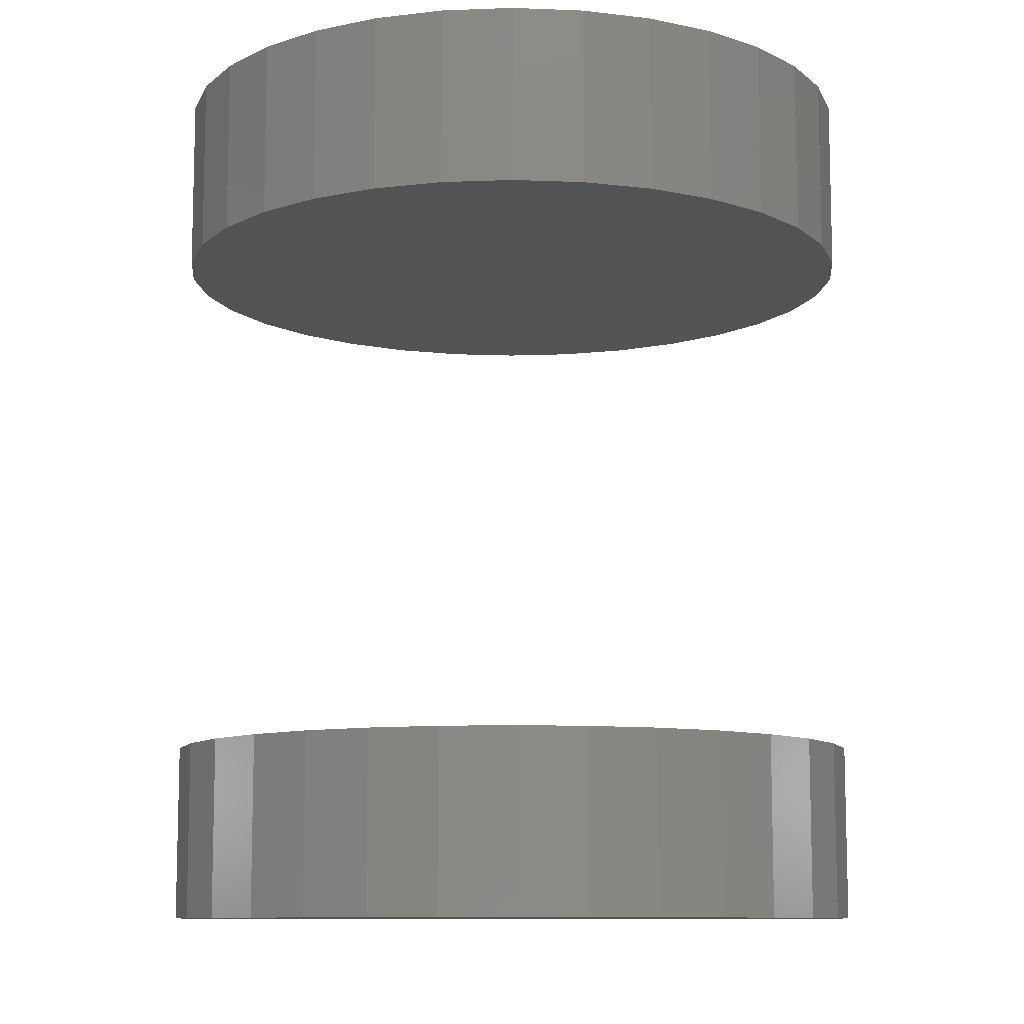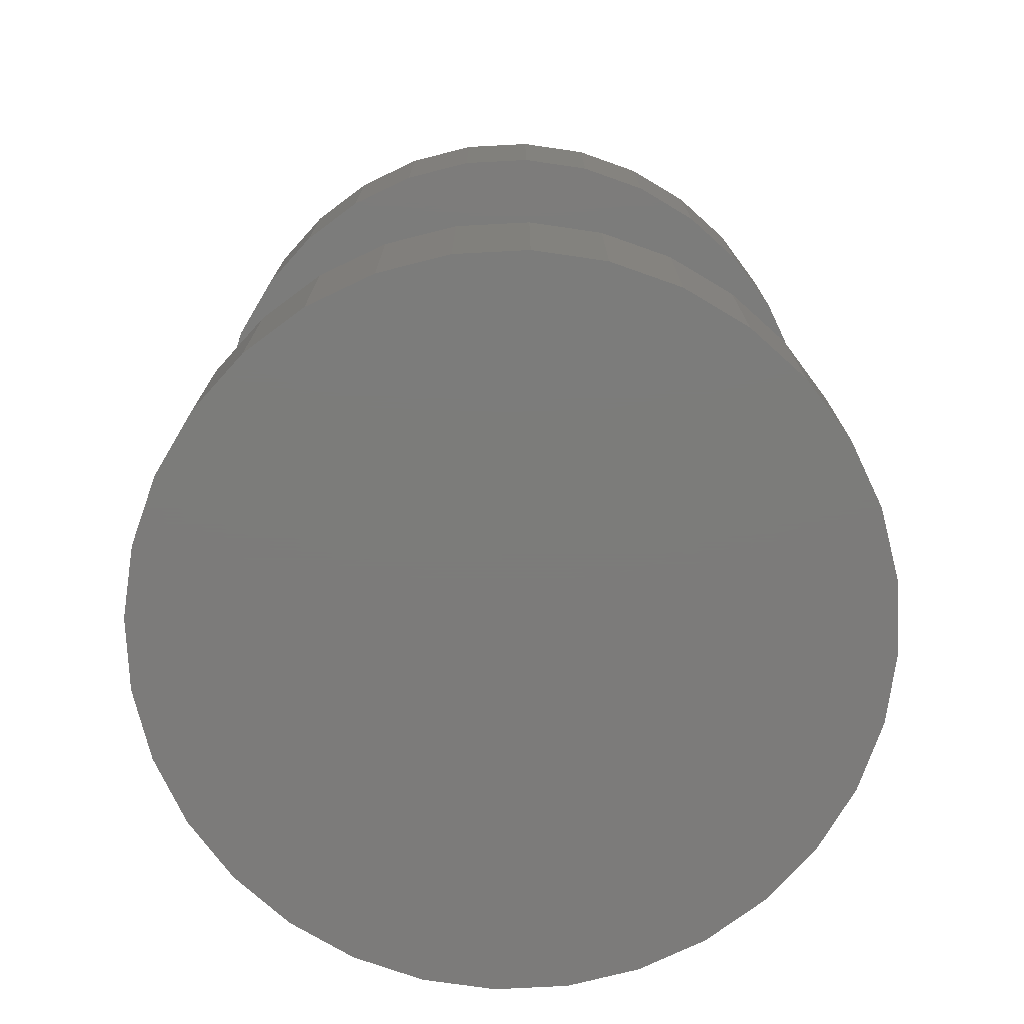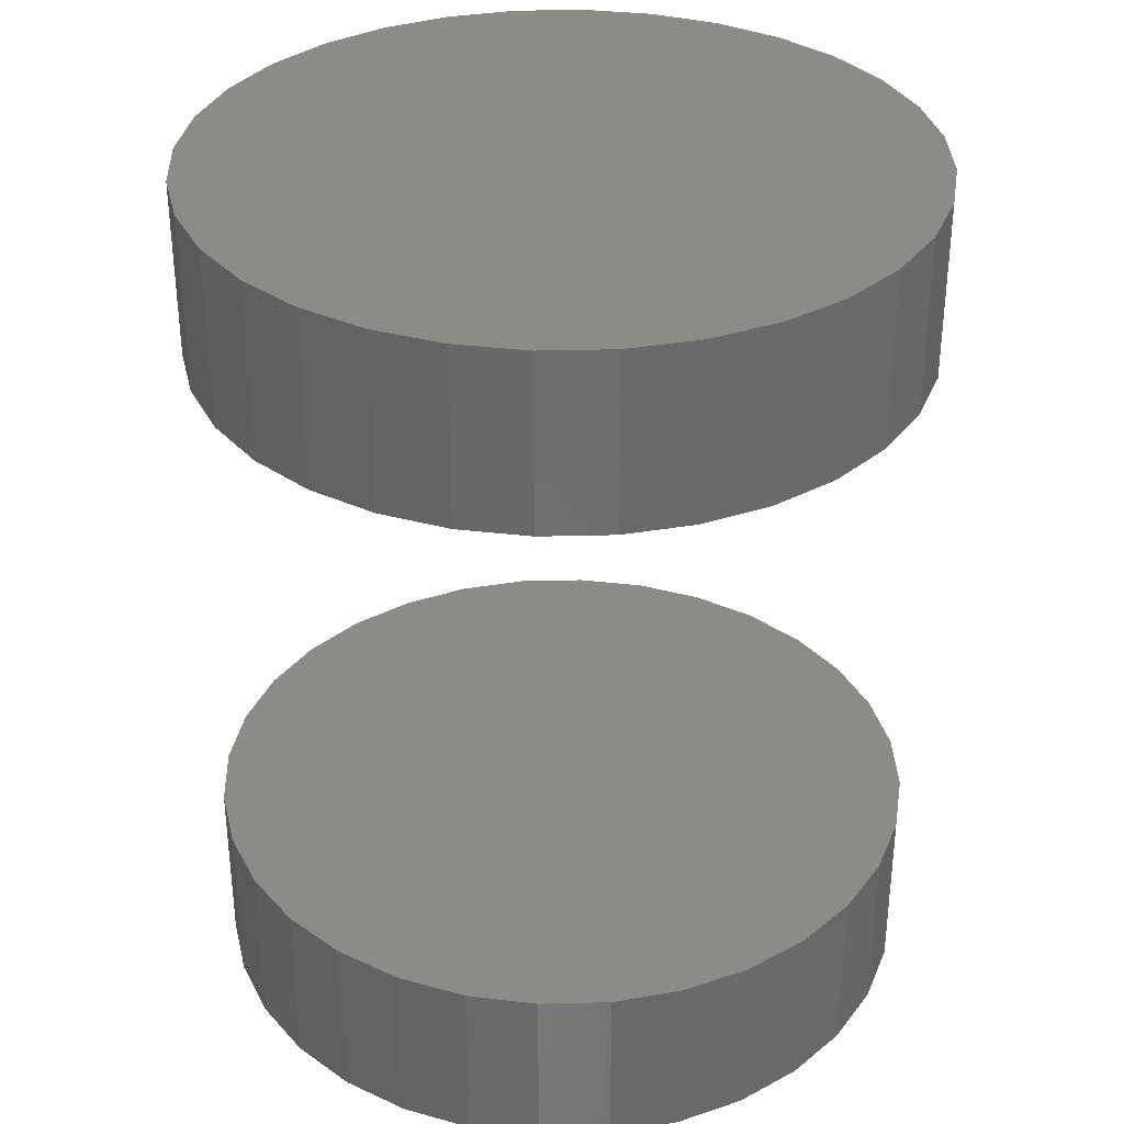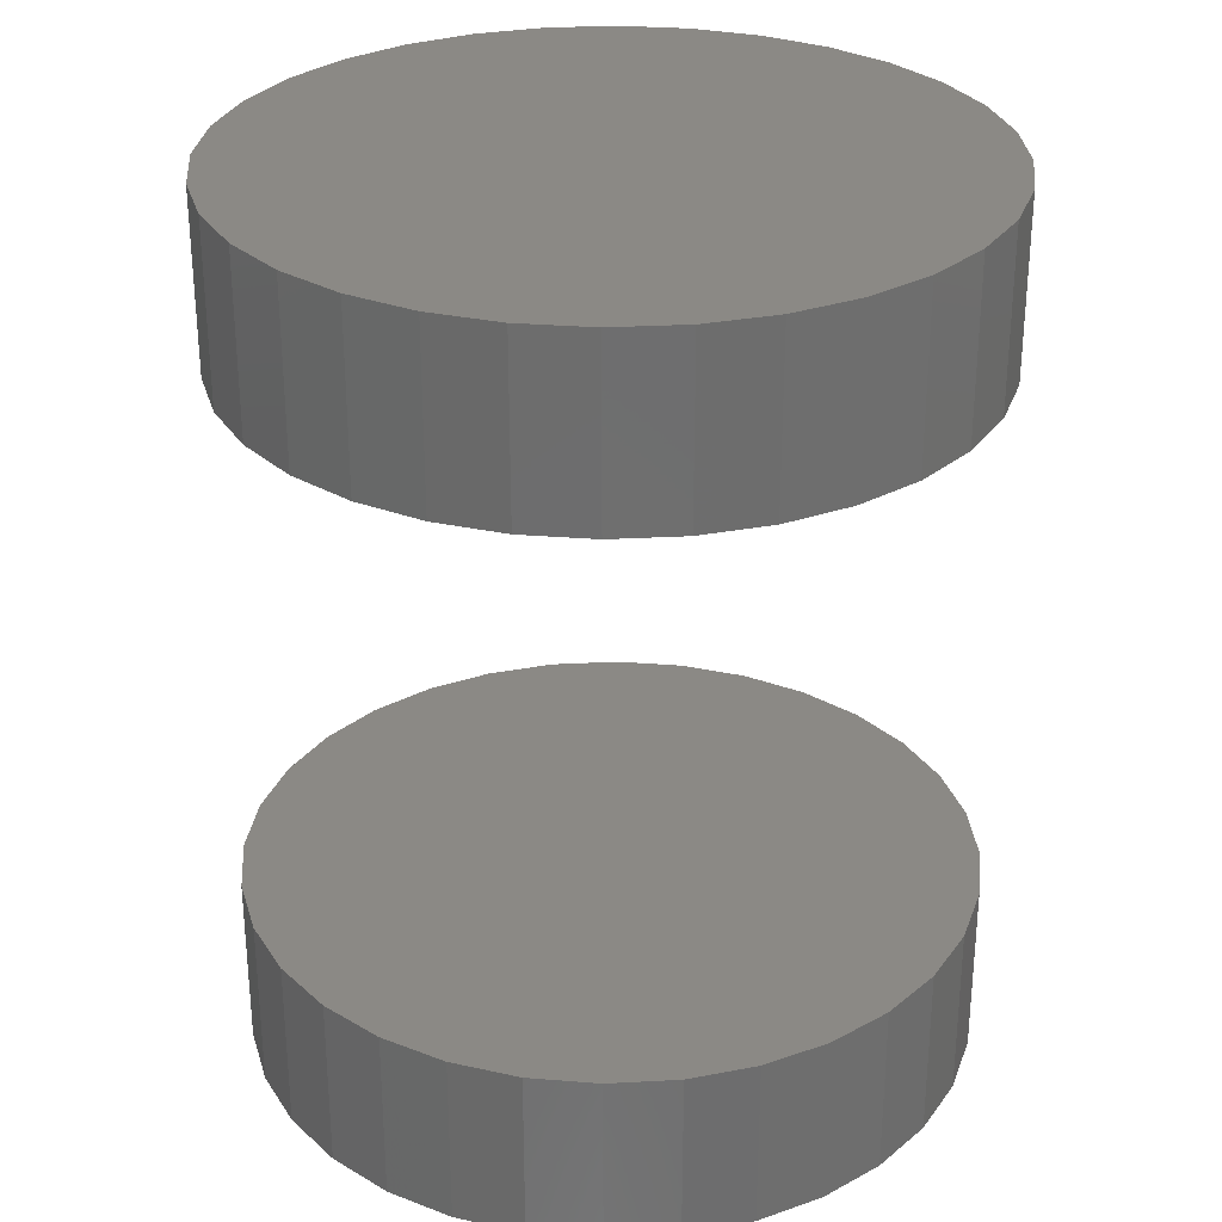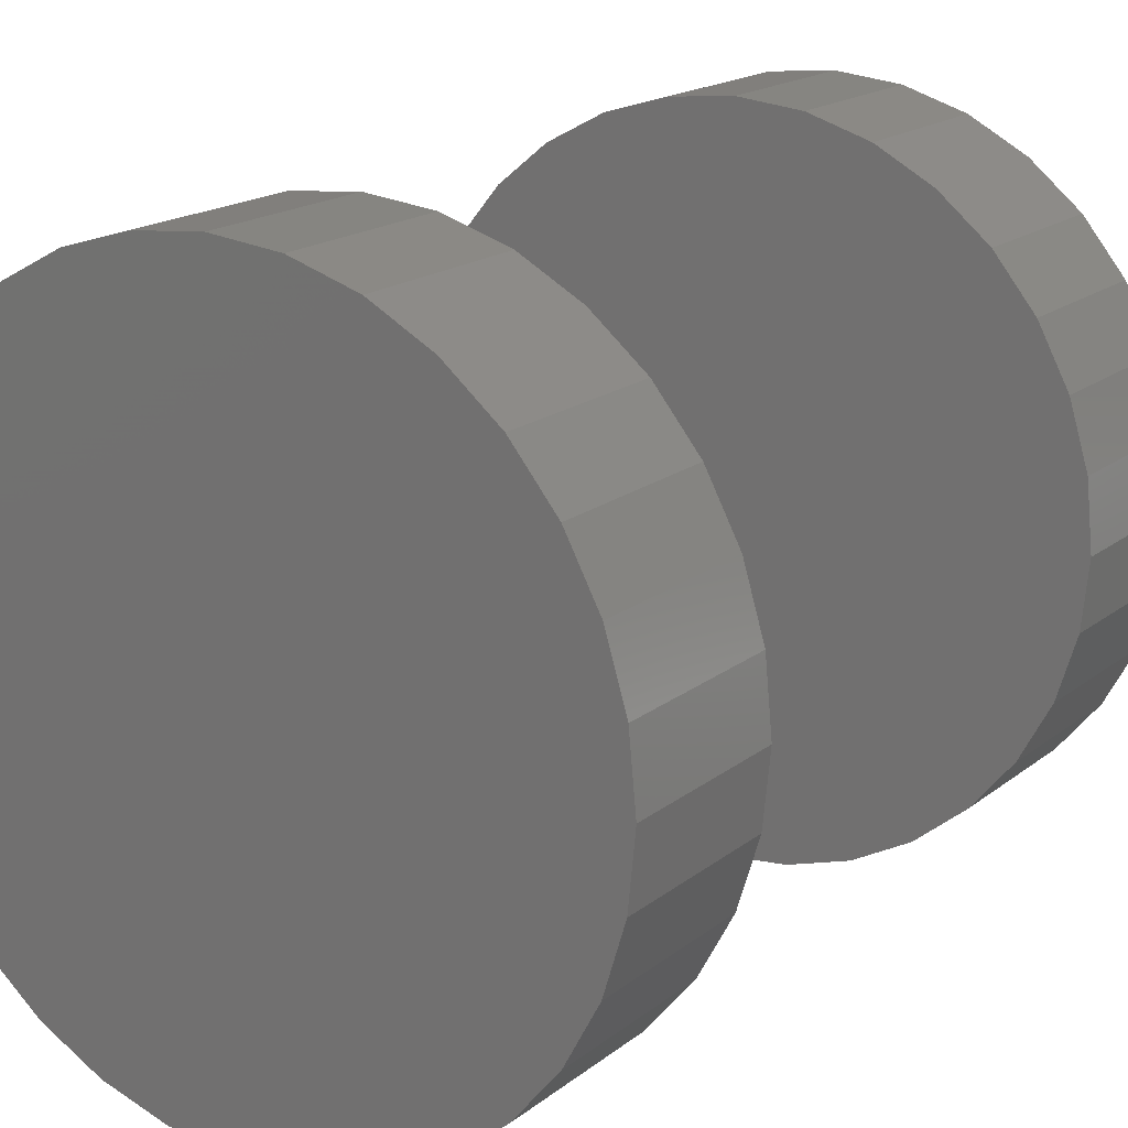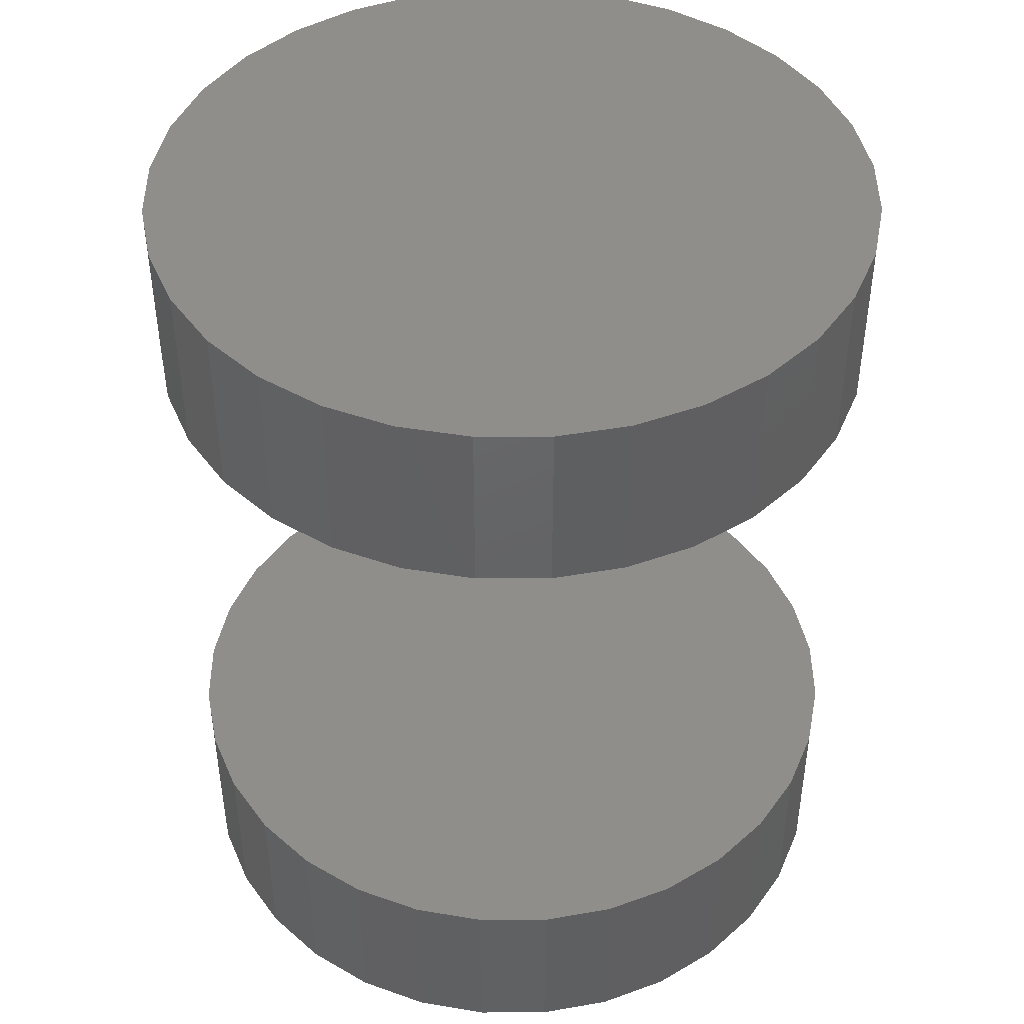
<metadata>
{"format":"stl","ext":"stl","renderer":"f3d","projection":"perspective","resolution":1024,"background":"white","views":[{"elev":-10.0,"azim":157.4,"up":"+Z"},{"elev":-75.1,"azim":-171.4,"up":"+Z"},{"elev":33.9,"azim":127.4,"up":"+Z"},{"elev":29.5,"azim":68.6,"up":"+Z"},{"elev":17.7,"azim":-145.9,"up":"+Y"},{"elev":44.6,"azim":140.4,"up":"+Z"}]}
</metadata>
<code>
# stl→obj: 128 verts, 248 faces
v 0.4342 0.15 0.03125
v 0.4342 0.15 0.03906
v 0.4345 0.1531 0.03125
v 0.4345 0.1531 0.03906
v 0.4354 0.156 0.03125
v 0.4354 0.156 0.03906
v 0.4369 0.1588 0.03125
v 0.4369 0.1588 0.03906
v 0.4388 0.1612 0.03125
v 0.4388 0.1612 0.03906
v 0.4412 0.1631 0.03125
v 0.4412 0.1631 0.03906
v 0.444 0.1646 0.03125
v 0.444 0.1646 0.03906
v 0.4469 0.1655 0.03125
v 0.4469 0.1655 0.03906
v 0.45 0.1658 0.03125
v 0.45 0.1658 0.03906
v 0.4531 0.1655 0.03125
v 0.4531 0.1655 0.03906
v 0.456 0.1646 0.03125
v 0.456 0.1646 0.03906
v 0.4588 0.1631 0.03125
v 0.4588 0.1631 0.03906
v 0.4612 0.1612 0.03125
v 0.4612 0.1612 0.03906
v 0.4631 0.1588 0.03125
v 0.4631 0.1588 0.03906
v 0.4646 0.156 0.03125
v 0.4646 0.156 0.03906
v 0.4655 0.1531 0.03125
v 0.4655 0.1531 0.03906
v 0.4658 0.15 0.03125
v 0.4658 0.15 0.03906
v 0.4342 0.15 0
v 0.4342 0.15 0.007812
v 0.4345 0.1531 0
v 0.4345 0.1531 0.007812
v 0.4354 0.156 0
v 0.4354 0.156 0.007812
v 0.4369 0.1588 0
v 0.4369 0.1588 0.007812
v 0.4388 0.1612 0
v 0.4388 0.1612 0.007812
v 0.4412 0.1631 0
v 0.4412 0.1631 0.007812
v 0.444 0.1646 0
v 0.444 0.1646 0.007812
v 0.4469 0.1655 0
v 0.4469 0.1655 0.007812
v 0.45 0.1658 0
v 0.45 0.1658 0.007812
v 0.4531 0.1655 0
v 0.4531 0.1655 0.007812
v 0.456 0.1646 0
v 0.456 0.1646 0.007812
v 0.4588 0.1631 0
v 0.4588 0.1631 0.007812
v 0.4612 0.1612 0
v 0.4612 0.1612 0.007812
v 0.4631 0.1588 0
v 0.4631 0.1588 0.007812
v 0.4646 0.156 0
v 0.4646 0.156 0.007812
v 0.4655 0.1531 0
v 0.4655 0.1531 0.007812
v 0.4658 0.15 0
v 0.4658 0.15 0.007812
v 0.4655 0.1469 0.03125
v 0.4655 0.1469 0.03906
v 0.4646 0.144 0.03125
v 0.4646 0.144 0.03906
v 0.4631 0.1412 0.03125
v 0.4631 0.1412 0.03906
v 0.4612 0.1388 0.03125
v 0.4612 0.1388 0.03906
v 0.4588 0.1369 0.03125
v 0.4588 0.1369 0.03906
v 0.456 0.1354 0.03125
v 0.456 0.1354 0.03906
v 0.4531 0.1345 0.03125
v 0.4531 0.1345 0.03906
v 0.45 0.1342 0.03125
v 0.45 0.1342 0.03906
v 0.4469 0.1345 0.03125
v 0.4469 0.1345 0.03906
v 0.444 0.1354 0.03125
v 0.444 0.1354 0.03906
v 0.4412 0.1369 0.03125
v 0.4412 0.1369 0.03906
v 0.4388 0.1388 0.03125
v 0.4388 0.1388 0.03906
v 0.4369 0.1412 0.03125
v 0.4369 0.1412 0.03906
v 0.4354 0.144 0.03125
v 0.4354 0.144 0.03906
v 0.4345 0.1469 0.03125
v 0.4345 0.1469 0.03906
v 0.4655 0.1469 0
v 0.4655 0.1469 0.007812
v 0.4646 0.144 0
v 0.4646 0.144 0.007812
v 0.4631 0.1412 0
v 0.4631 0.1412 0.007812
v 0.4612 0.1388 0
v 0.4612 0.1388 0.007812
v 0.4588 0.1369 0
v 0.4588 0.1369 0.007812
v 0.456 0.1354 0
v 0.456 0.1354 0.007812
v 0.4531 0.1345 0
v 0.4531 0.1345 0.007812
v 0.45 0.1342 0
v 0.45 0.1342 0.007812
v 0.4469 0.1345 0
v 0.4469 0.1345 0.007812
v 0.444 0.1354 0
v 0.444 0.1354 0.007812
v 0.4412 0.1369 0
v 0.4412 0.1369 0.007812
v 0.4388 0.1388 0
v 0.4388 0.1388 0.007812
v 0.4369 0.1412 0
v 0.4369 0.1412 0.007812
v 0.4354 0.144 0
v 0.4354 0.144 0.007812
v 0.4345 0.1469 0
v 0.4345 0.1469 0.007812
f 1 2 3
f 3 2 4
f 3 4 5
f 5 4 6
f 5 6 7
f 7 6 8
f 7 8 9
f 9 8 10
f 9 10 11
f 11 10 12
f 11 12 13
f 13 12 14
f 13 14 15
f 15 14 16
f 15 16 17
f 17 16 18
f 17 18 19
f 19 18 20
f 19 20 21
f 21 20 22
f 21 22 23
f 23 22 24
f 23 24 25
f 25 24 26
f 25 26 27
f 27 26 28
f 27 28 29
f 29 28 30
f 29 30 31
f 31 30 32
f 31 32 33
f 33 32 34
f 35 36 37
f 37 36 38
f 37 38 39
f 39 38 40
f 39 40 41
f 41 40 42
f 41 42 43
f 43 42 44
f 43 44 45
f 45 44 46
f 45 46 47
f 47 46 48
f 47 48 49
f 49 48 50
f 49 50 51
f 51 50 52
f 51 52 53
f 53 52 54
f 53 54 55
f 55 54 56
f 55 56 57
f 57 56 58
f 57 58 59
f 59 58 60
f 59 60 61
f 61 60 62
f 61 62 63
f 63 62 64
f 63 64 65
f 65 64 66
f 65 66 67
f 67 66 68
f 33 34 69
f 69 34 70
f 69 70 71
f 71 70 72
f 71 72 73
f 73 72 74
f 73 74 75
f 75 74 76
f 75 76 77
f 77 76 78
f 77 78 79
f 79 78 80
f 79 80 81
f 81 80 82
f 81 82 83
f 83 82 84
f 83 84 85
f 85 84 86
f 85 86 87
f 87 86 88
f 87 88 89
f 89 88 90
f 89 90 91
f 91 90 92
f 91 92 93
f 93 92 94
f 93 94 95
f 95 94 96
f 95 96 97
f 97 96 98
f 97 98 1
f 1 98 2
f 67 68 99
f 99 68 100
f 99 100 101
f 101 100 102
f 101 102 103
f 103 102 104
f 103 104 105
f 105 104 106
f 105 106 107
f 107 106 108
f 107 108 109
f 109 108 110
f 109 110 111
f 111 110 112
f 111 112 113
f 113 112 114
f 113 114 115
f 115 114 116
f 115 116 117
f 117 116 118
f 117 118 119
f 119 118 120
f 119 120 121
f 121 120 122
f 121 122 123
f 123 122 124
f 123 124 125
f 125 124 126
f 125 126 127
f 127 126 128
f 127 128 35
f 35 128 36
f 60 44 42
f 60 42 62
f 62 42 40
f 62 40 64
f 102 124 104
f 104 124 122
f 104 122 106
f 106 122 120
f 106 120 108
f 120 118 108
f 108 118 116
f 108 116 110
f 116 114 110
f 110 114 112
f 58 56 54
f 58 54 52
f 58 52 50
f 58 50 48
f 58 48 46
f 58 46 44
f 58 44 60
f 64 40 66
f 66 40 38
f 66 38 68
f 68 38 36
f 68 36 100
f 100 36 128
f 100 128 102
f 102 128 126
f 102 126 124
f 7 9 25
f 27 7 25
f 5 7 27
f 29 5 27
f 73 93 71
f 91 93 73
f 75 91 73
f 89 91 75
f 77 89 75
f 77 87 89
f 85 87 77
f 79 85 77
f 79 83 85
f 81 83 79
f 23 25 9
f 23 9 11
f 23 11 13
f 23 13 15
f 23 15 17
f 23 17 19
f 23 19 21
f 93 95 71
f 71 95 97
f 71 97 69
f 69 97 1
f 69 1 33
f 33 1 3
f 33 3 31
f 31 3 5
f 31 5 29
f 26 10 8
f 26 8 28
f 28 8 6
f 28 6 30
f 72 94 74
f 74 94 92
f 74 92 76
f 76 92 90
f 76 90 78
f 90 88 78
f 78 88 86
f 78 86 80
f 86 84 80
f 80 84 82
f 24 22 20
f 24 20 18
f 24 18 16
f 24 16 14
f 24 14 12
f 24 12 10
f 24 10 26
f 30 6 32
f 32 6 4
f 32 4 34
f 34 4 2
f 34 2 70
f 70 2 98
f 70 98 72
f 72 98 96
f 72 96 94
f 41 43 59
f 61 41 59
f 39 41 61
f 63 39 61
f 103 123 101
f 121 123 103
f 105 121 103
f 119 121 105
f 107 119 105
f 107 117 119
f 115 117 107
f 109 115 107
f 109 113 115
f 111 113 109
f 57 59 43
f 57 43 45
f 57 45 47
f 57 47 49
f 57 49 51
f 57 51 53
f 57 53 55
f 123 125 101
f 101 125 127
f 101 127 99
f 99 127 35
f 99 35 67
f 67 35 37
f 67 37 65
f 65 37 39
f 65 39 63

</code>
